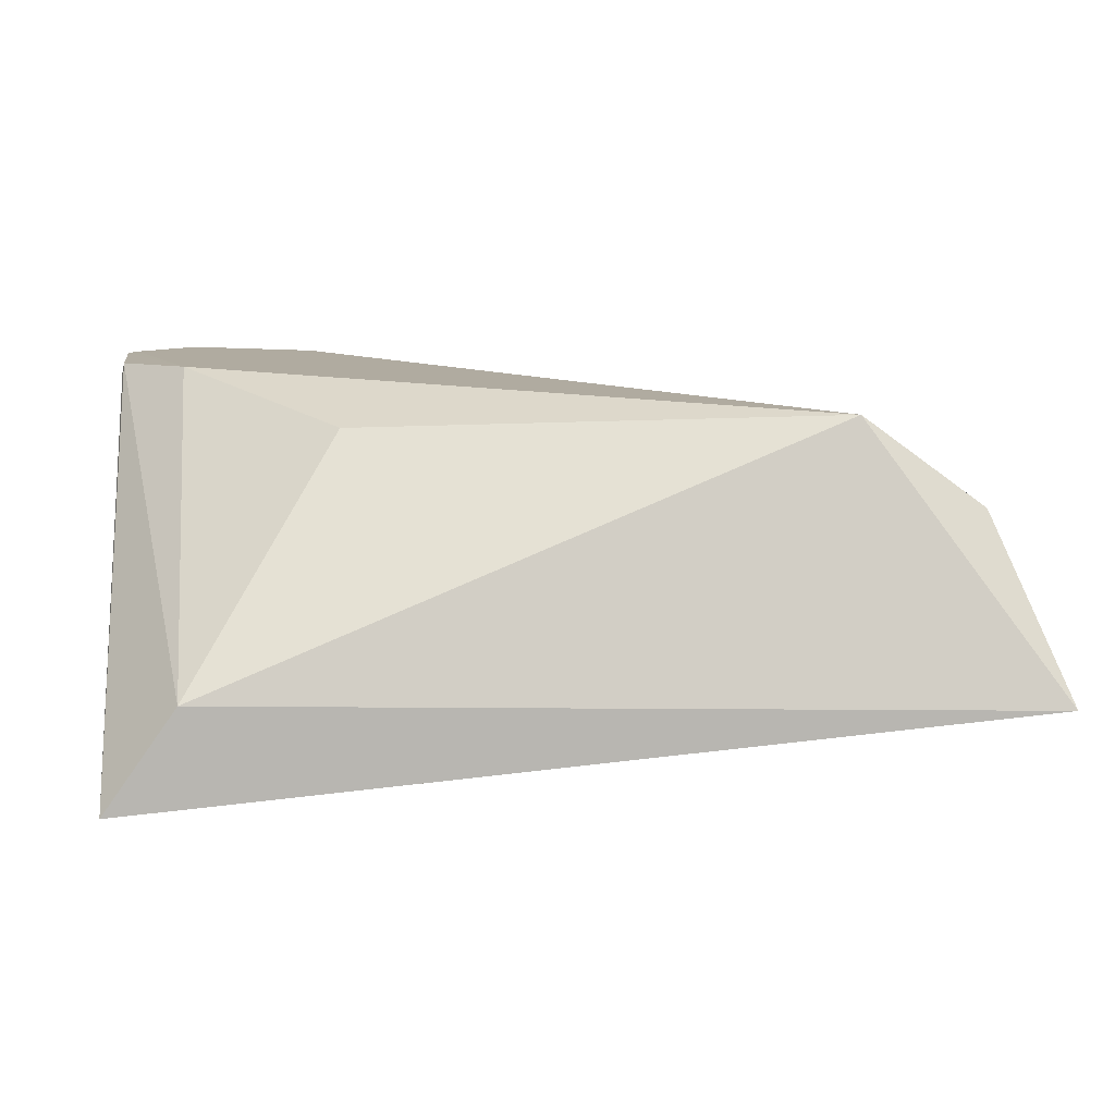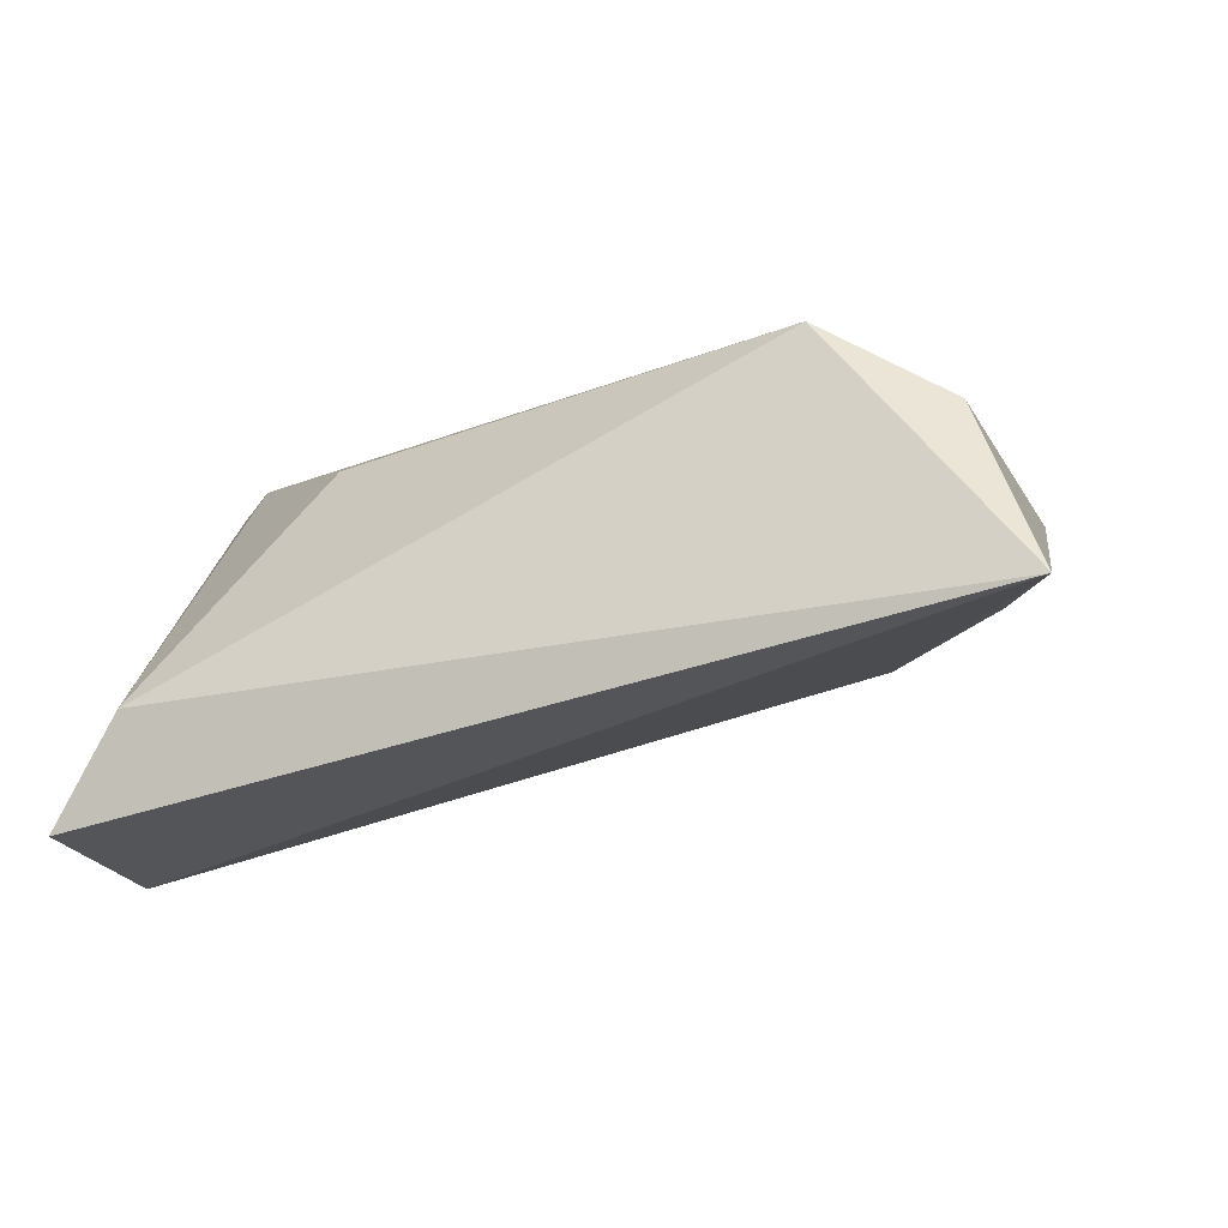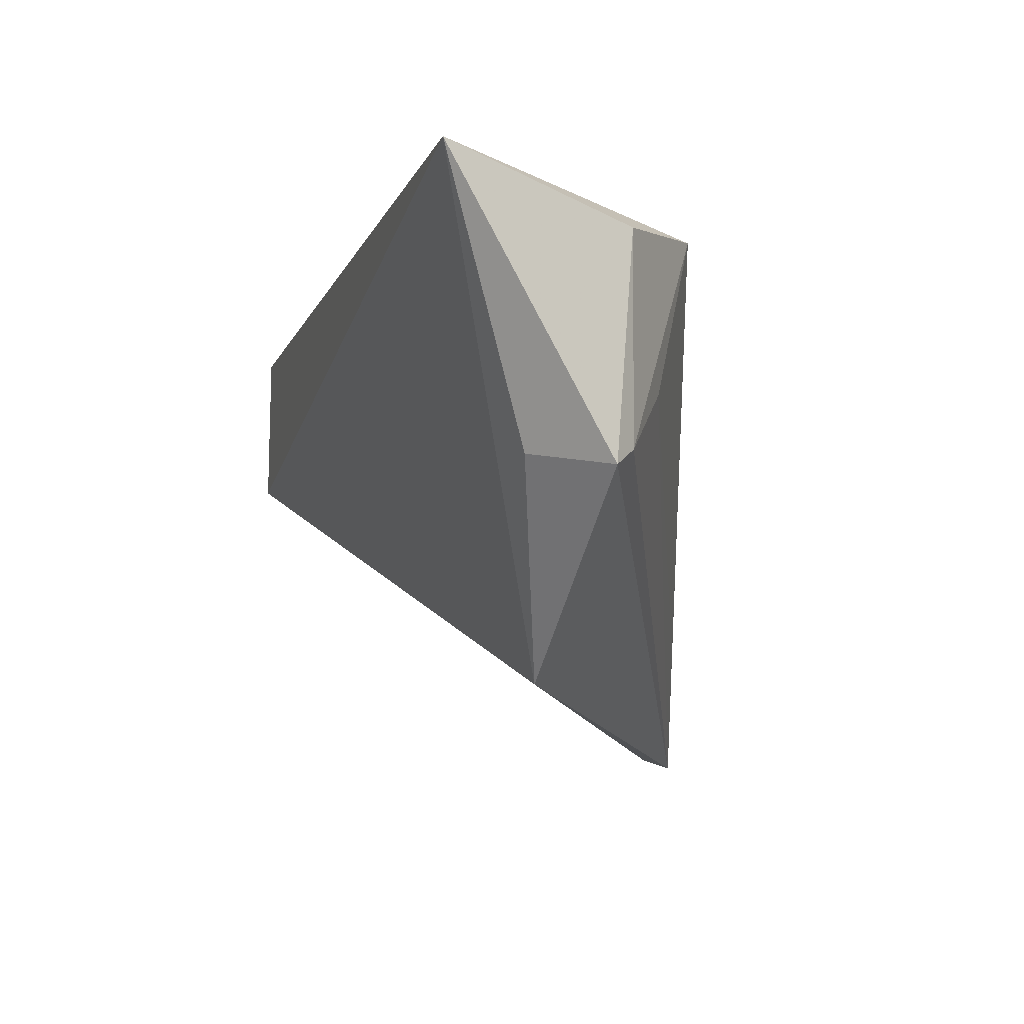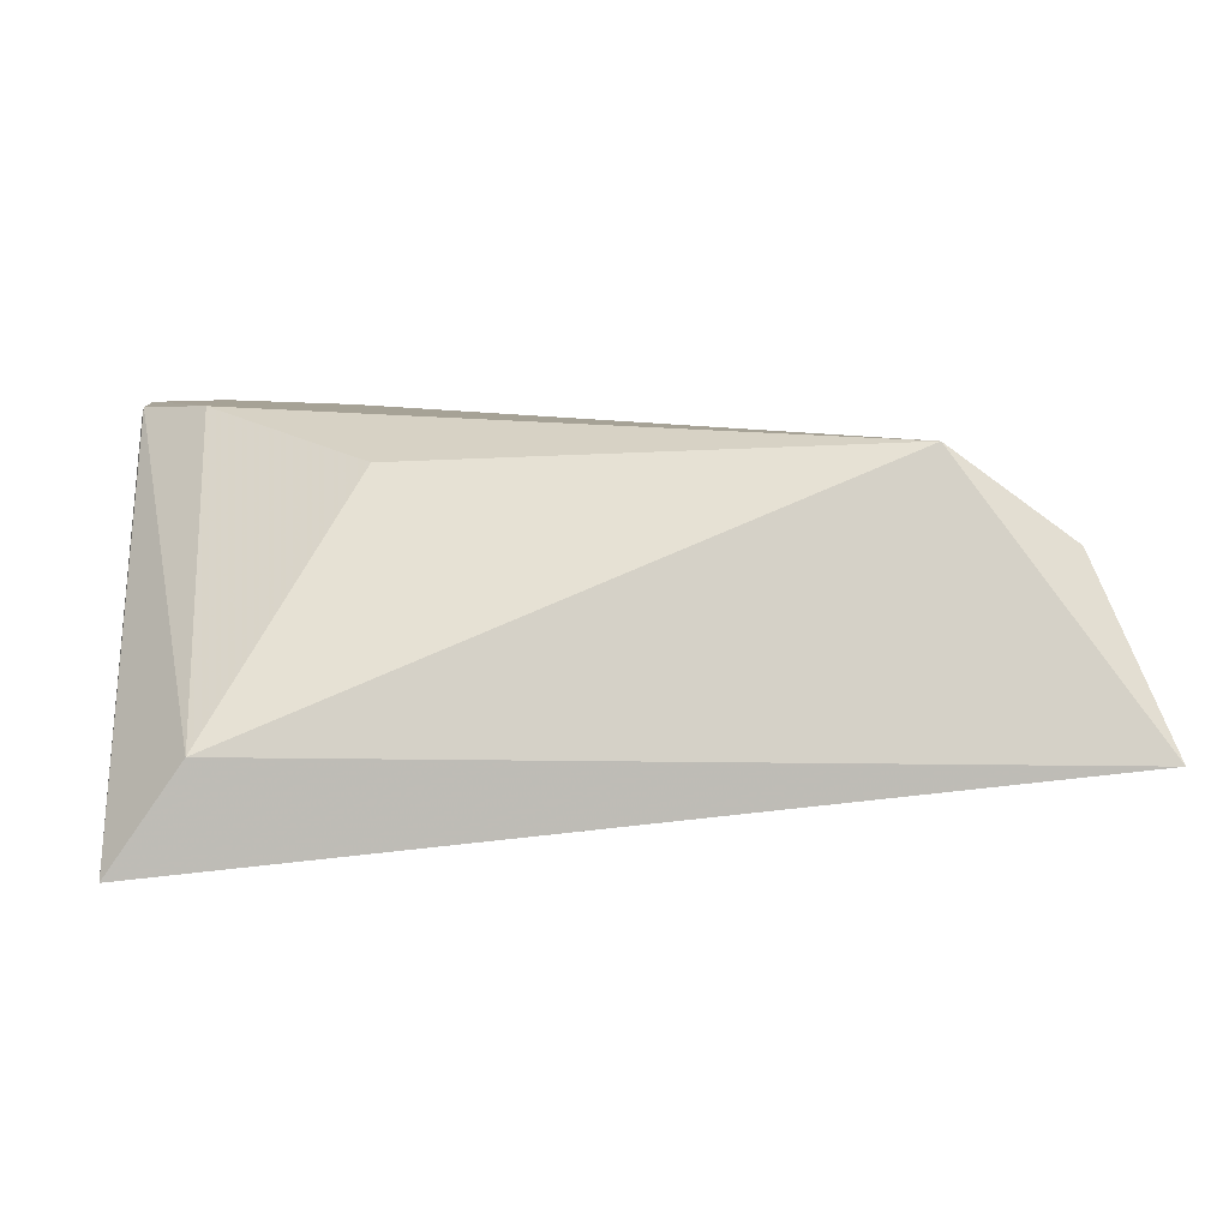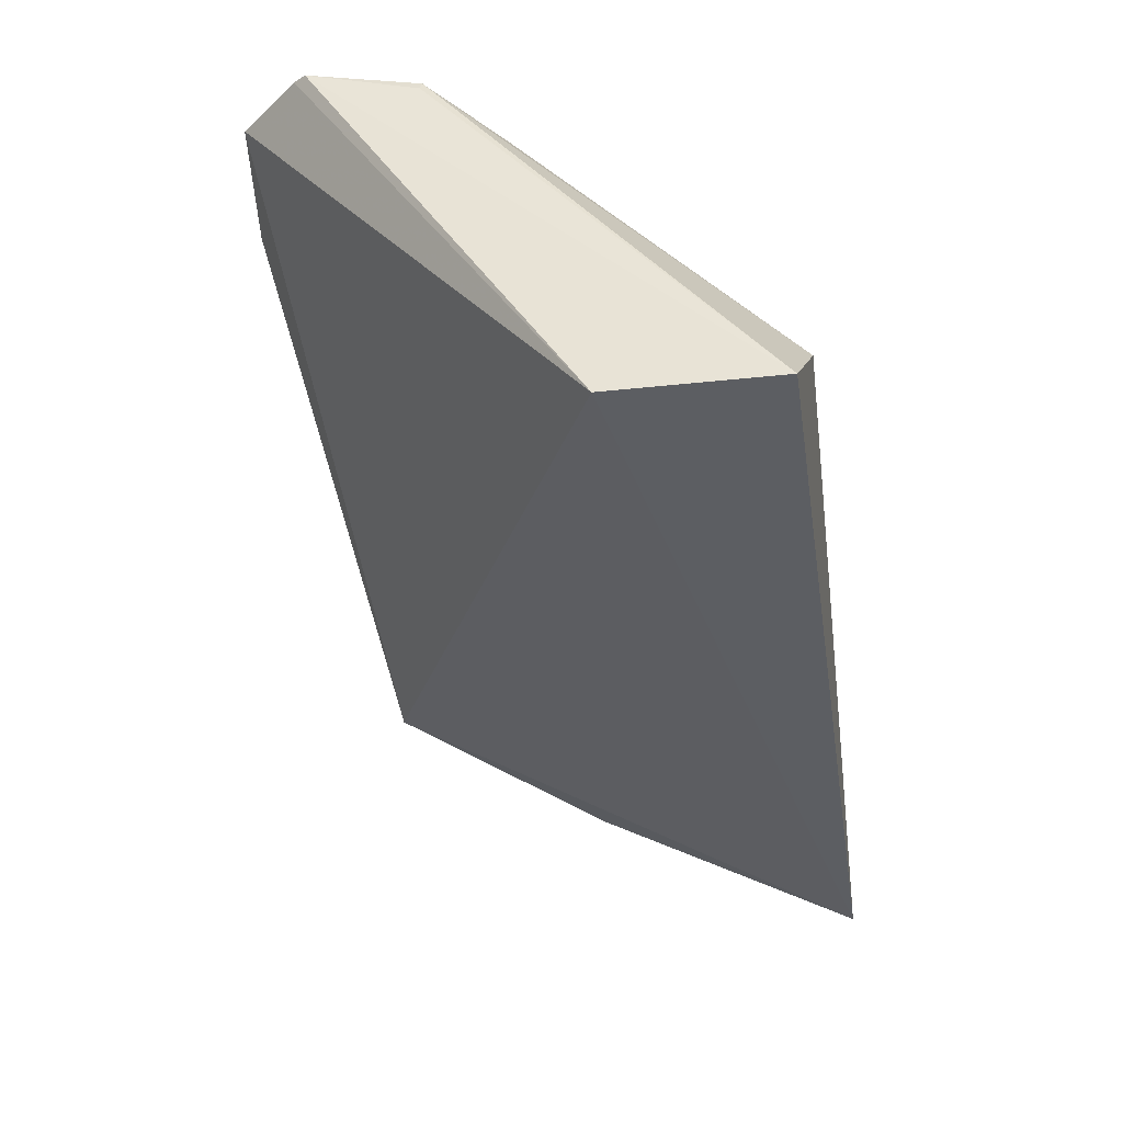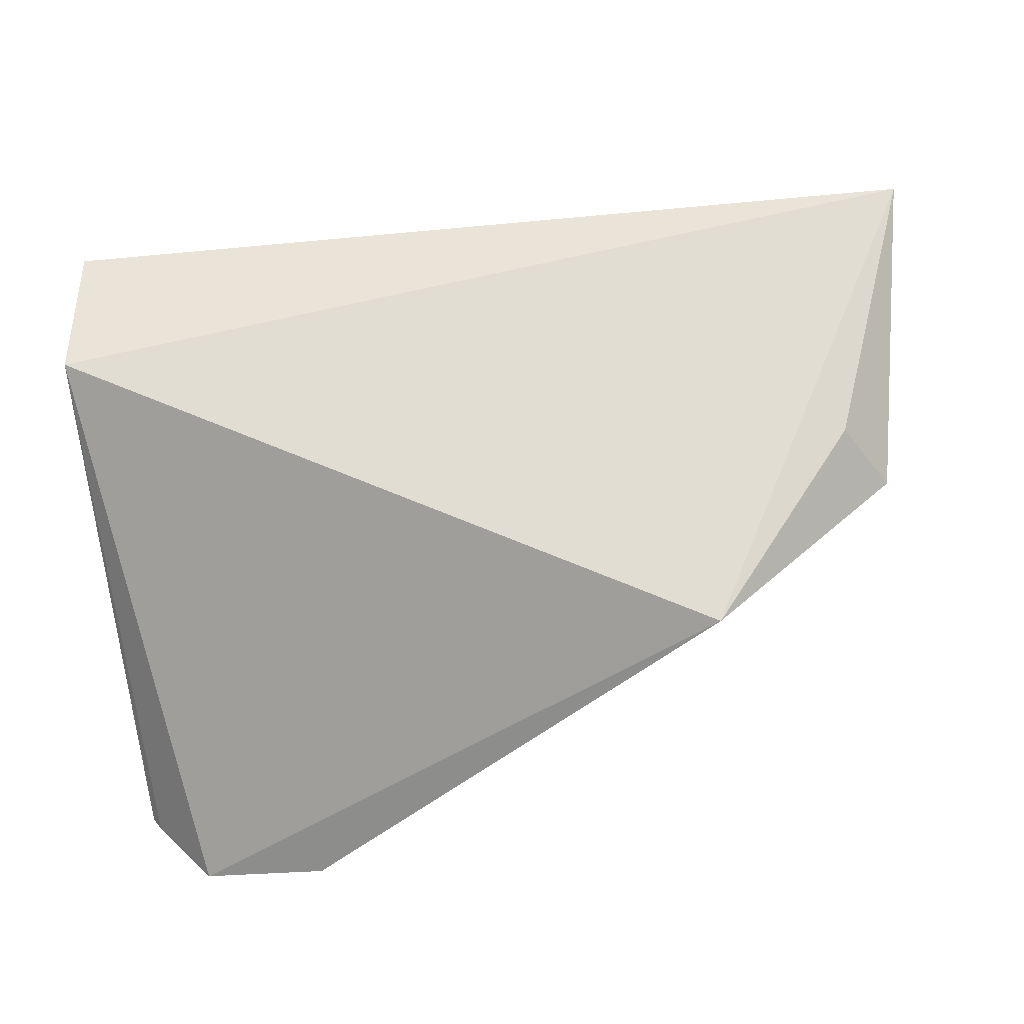
<metadata>
{"format":"obj","ext":"obj","renderer":"f3d","projection":"perspective","resolution":1024,"background":"white","views":[{"elev":-0.3,"azim":-6.0,"up":"+Y"},{"elev":-22.7,"azim":19.9,"up":"+Y"},{"elev":-6.0,"azim":79.9,"up":"+Z"},{"elev":-3.8,"azim":-4.2,"up":"+Y"},{"elev":-44.2,"azim":-84.7,"up":"+Y"},{"elev":-41.0,"azim":9.8,"up":"+Z"}]}
</metadata>
<code>
v 0.03733 0.1056 0.1261
v 0.03368 0.1156 0.1231
v -0.01029 0.1005 0.1233
v -0.007342 0.126 0.09626
v 0.02481 0.1123 0.1007
v 0.001275 0.1198 0.1182
v 0.02697 0.1202 0.124
v 0.03486 0.1145 0.1111
v -0.01016 0.1004 0.1145
v -0.01068 0.1241 0.1062
v -0.006503 0.106 0.1243
v 0.03274 0.1103 0.1118
v 0.03377 0.1156 0.112
v -0.000397 0.1259 0.09584
v -0.01096 0.1252 0.1001
v -0.007124 0.1235 0.1102
v 0.02994 0.1178 0.1153
v -0.01077 0.1235 0.1061
v -0.01048 0.1254 0.09949
v 0.00735 0.1242 0.1031
f 7 1 2
f 8 2 1
f 9 5 1
f 9 1 3
f 9 4 5
f 11 3 1
f 11 1 7
f 11 7 6
f 11 10 3
f 12 8 1
f 12 1 5
f 12 5 8
f 13 7 2
f 13 2 8
f 14 8 5
f 14 5 4
f 14 13 8
f 15 9 3
f 16 15 10
f 16 14 4
f 16 7 14
f 16 6 7
f 16 11 6
f 16 10 11
f 17 7 13
f 17 13 14
f 18 15 3
f 18 3 10
f 18 10 15
f 19 4 9
f 19 9 15
f 19 16 4
f 19 15 16
f 20 17 14
f 20 14 7
f 20 7 17

</code>
